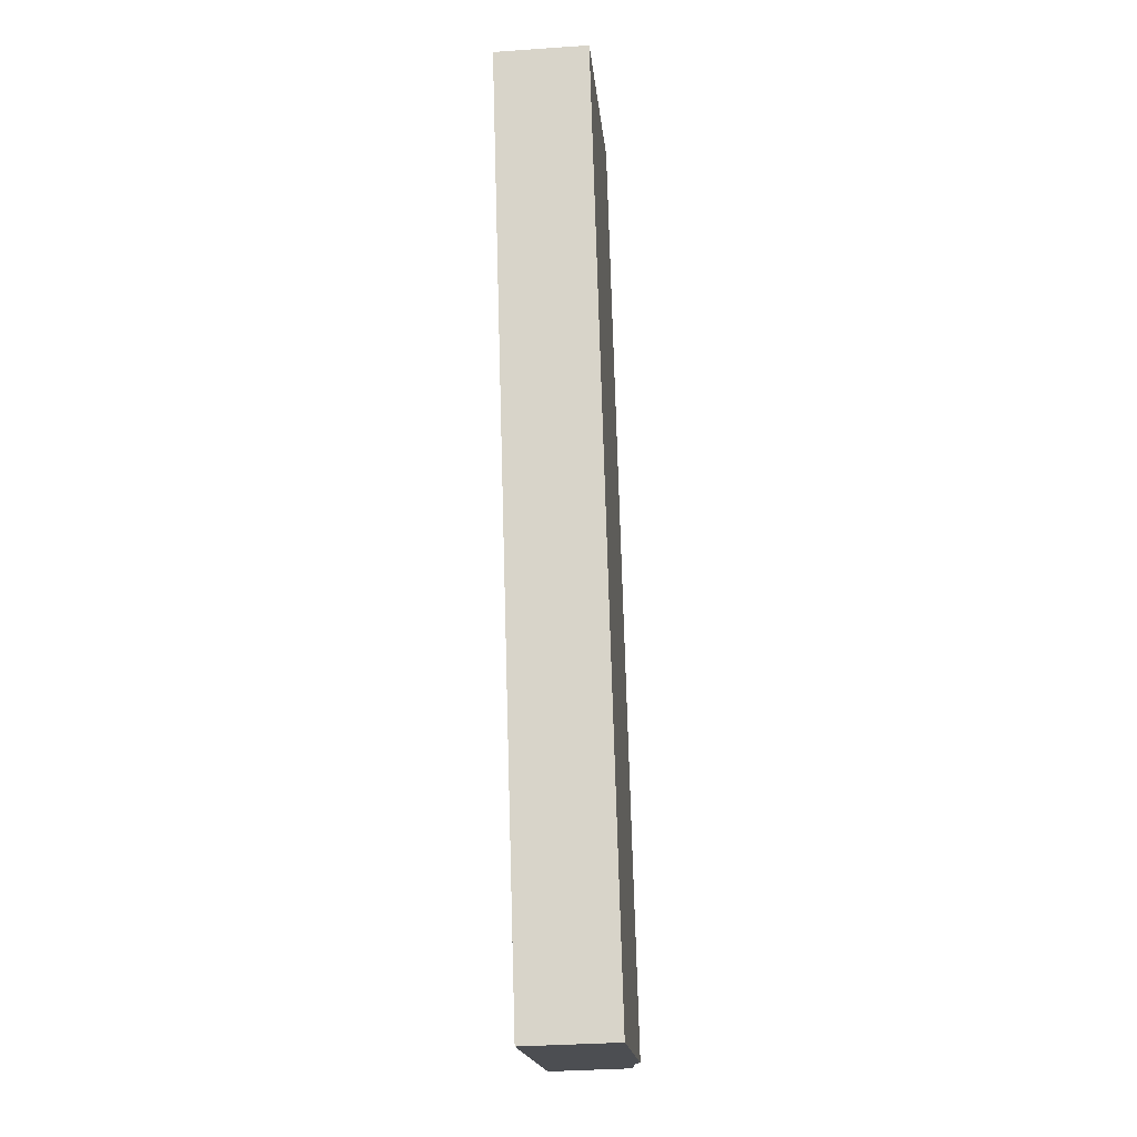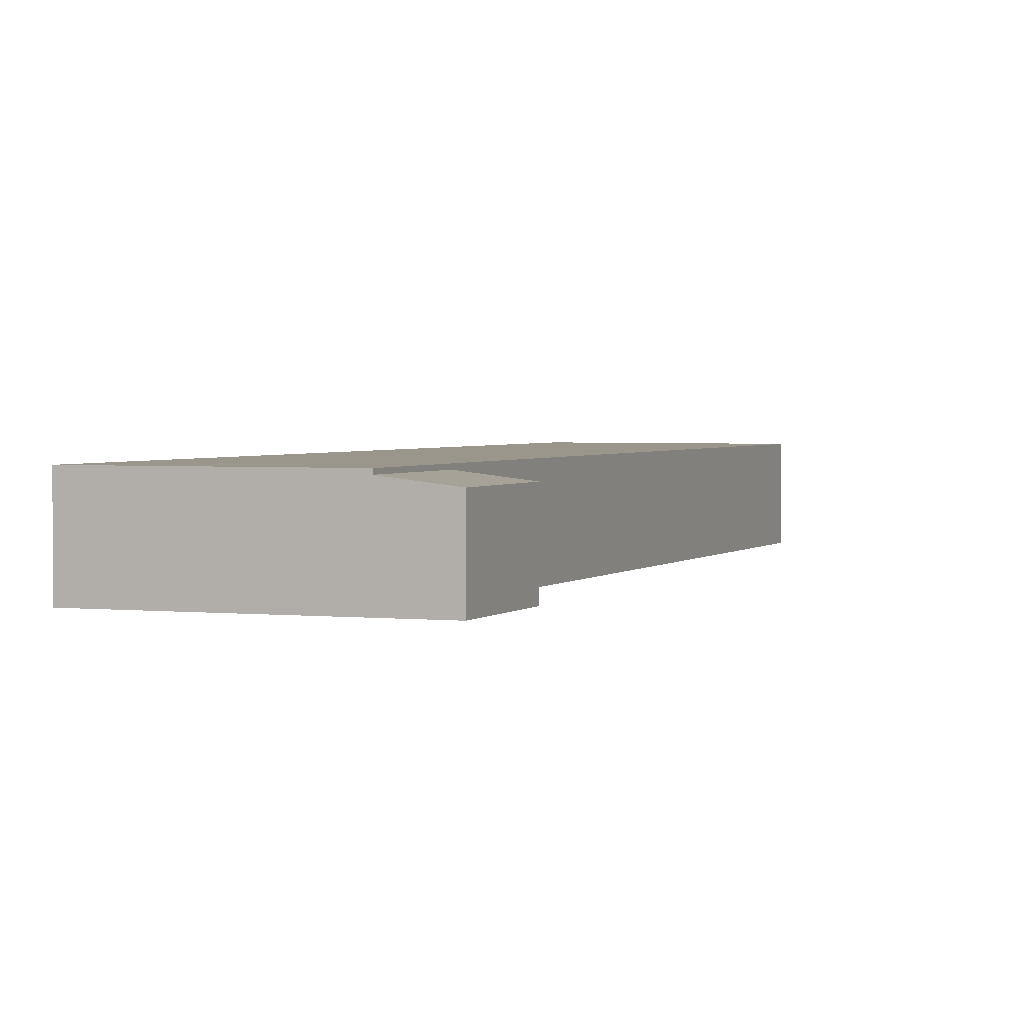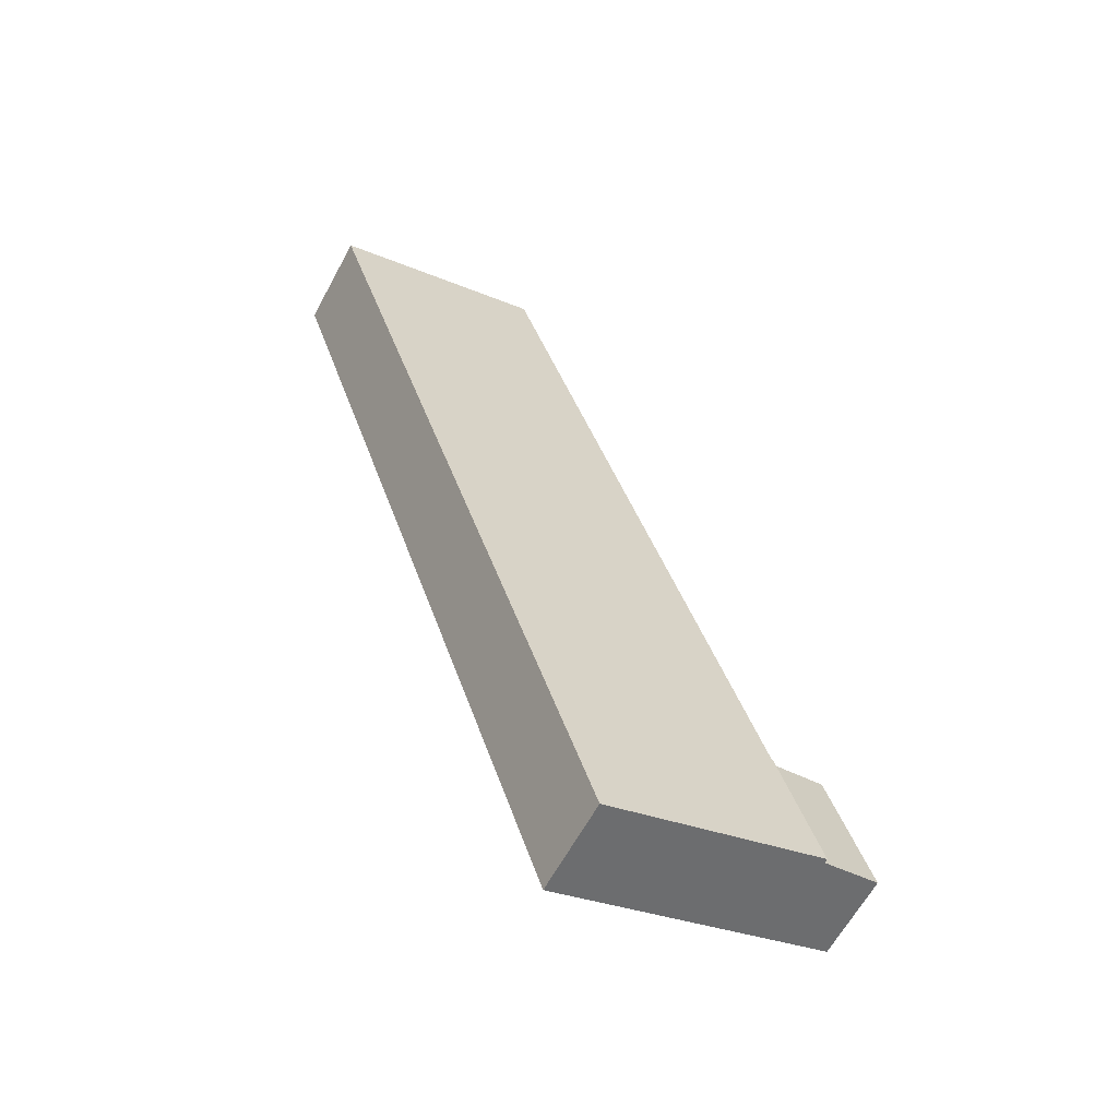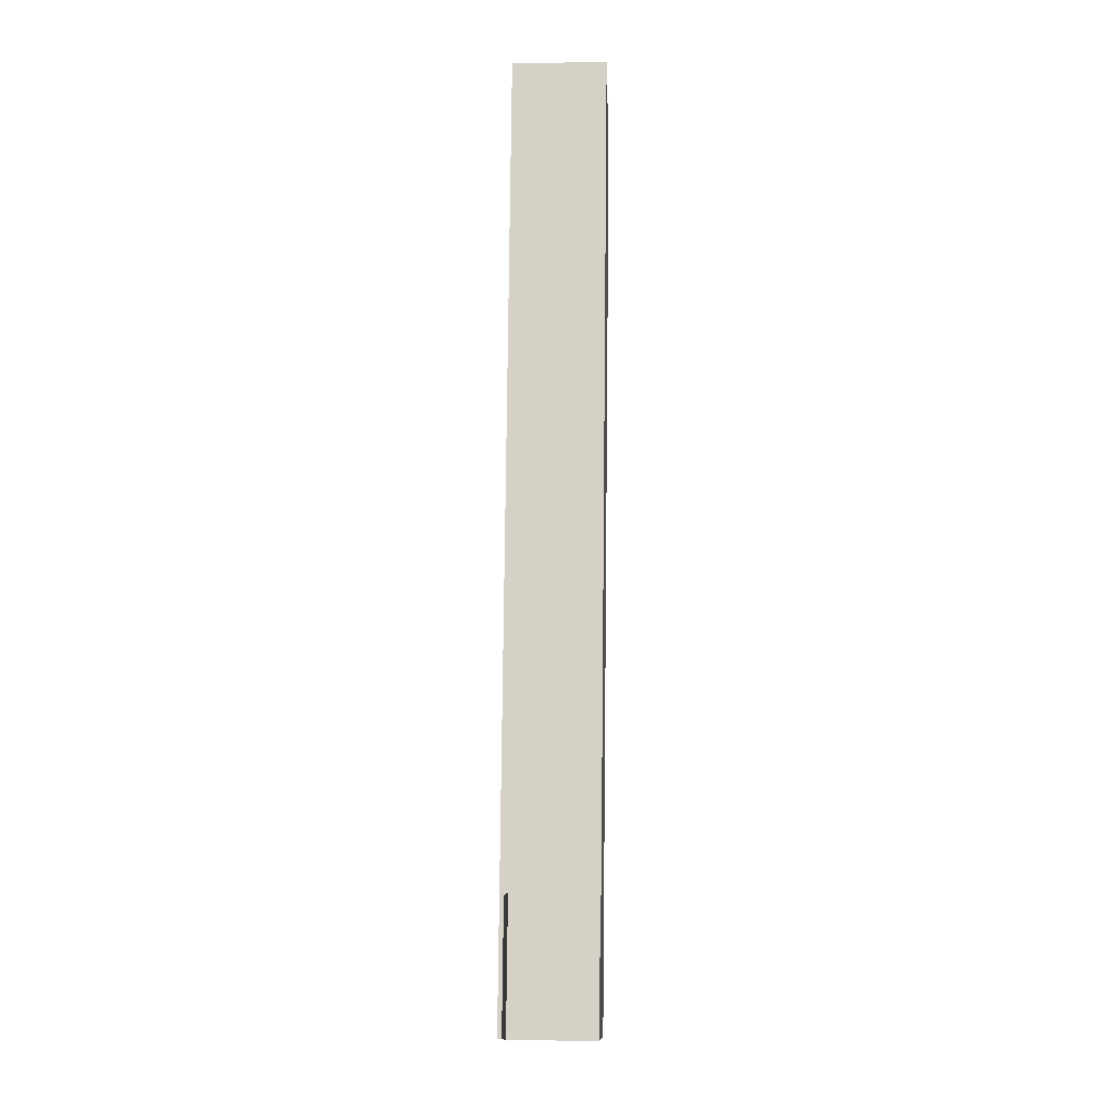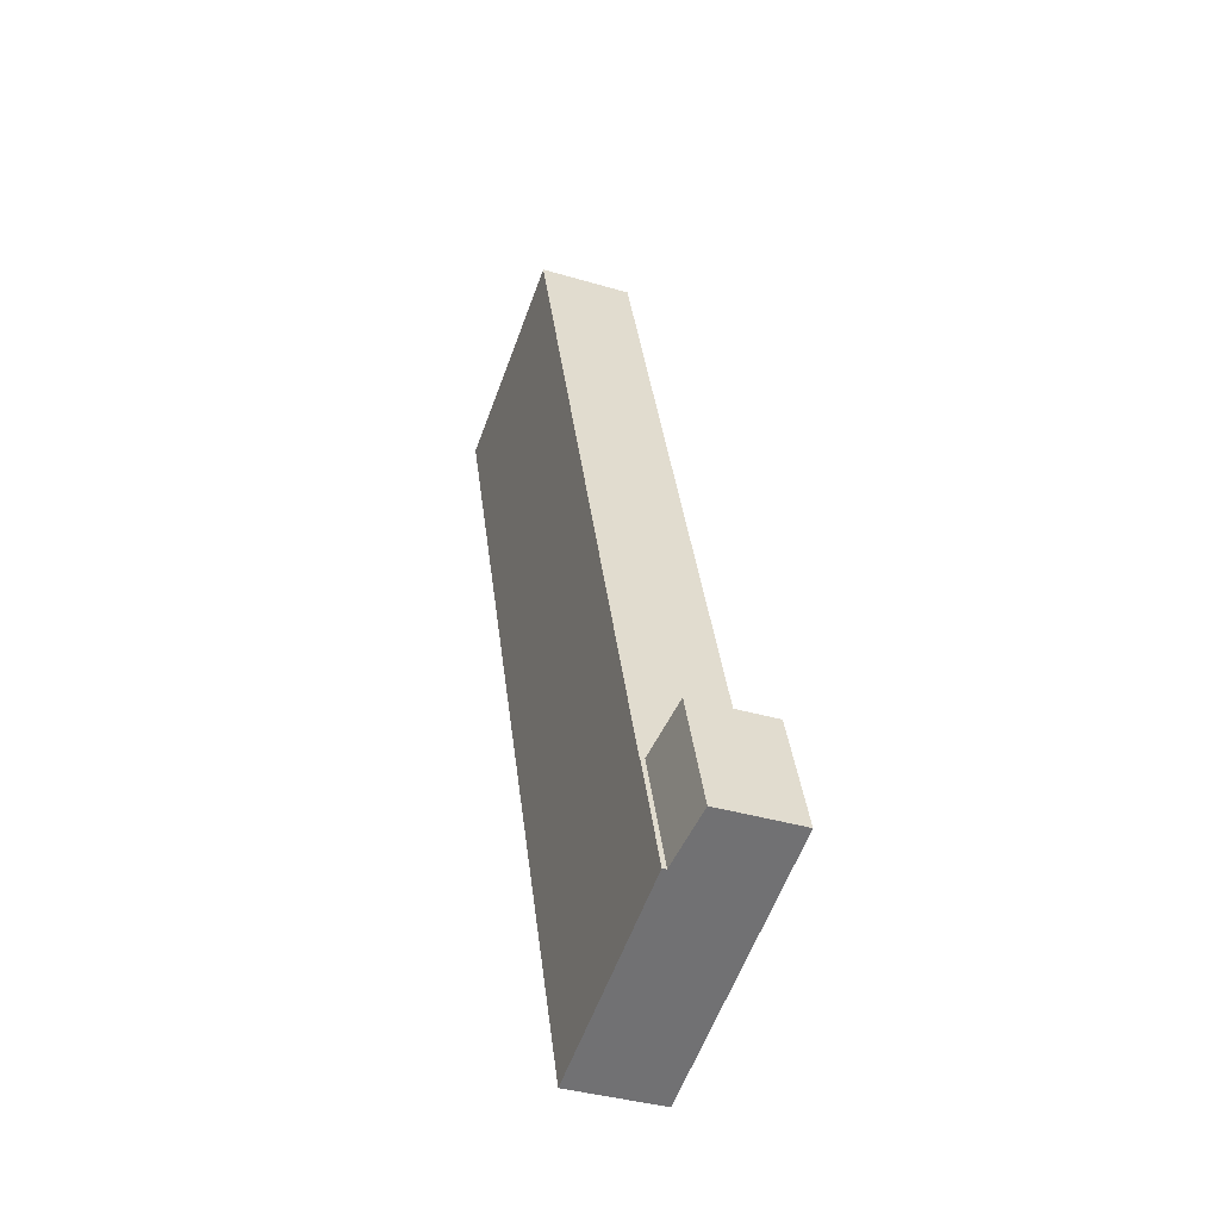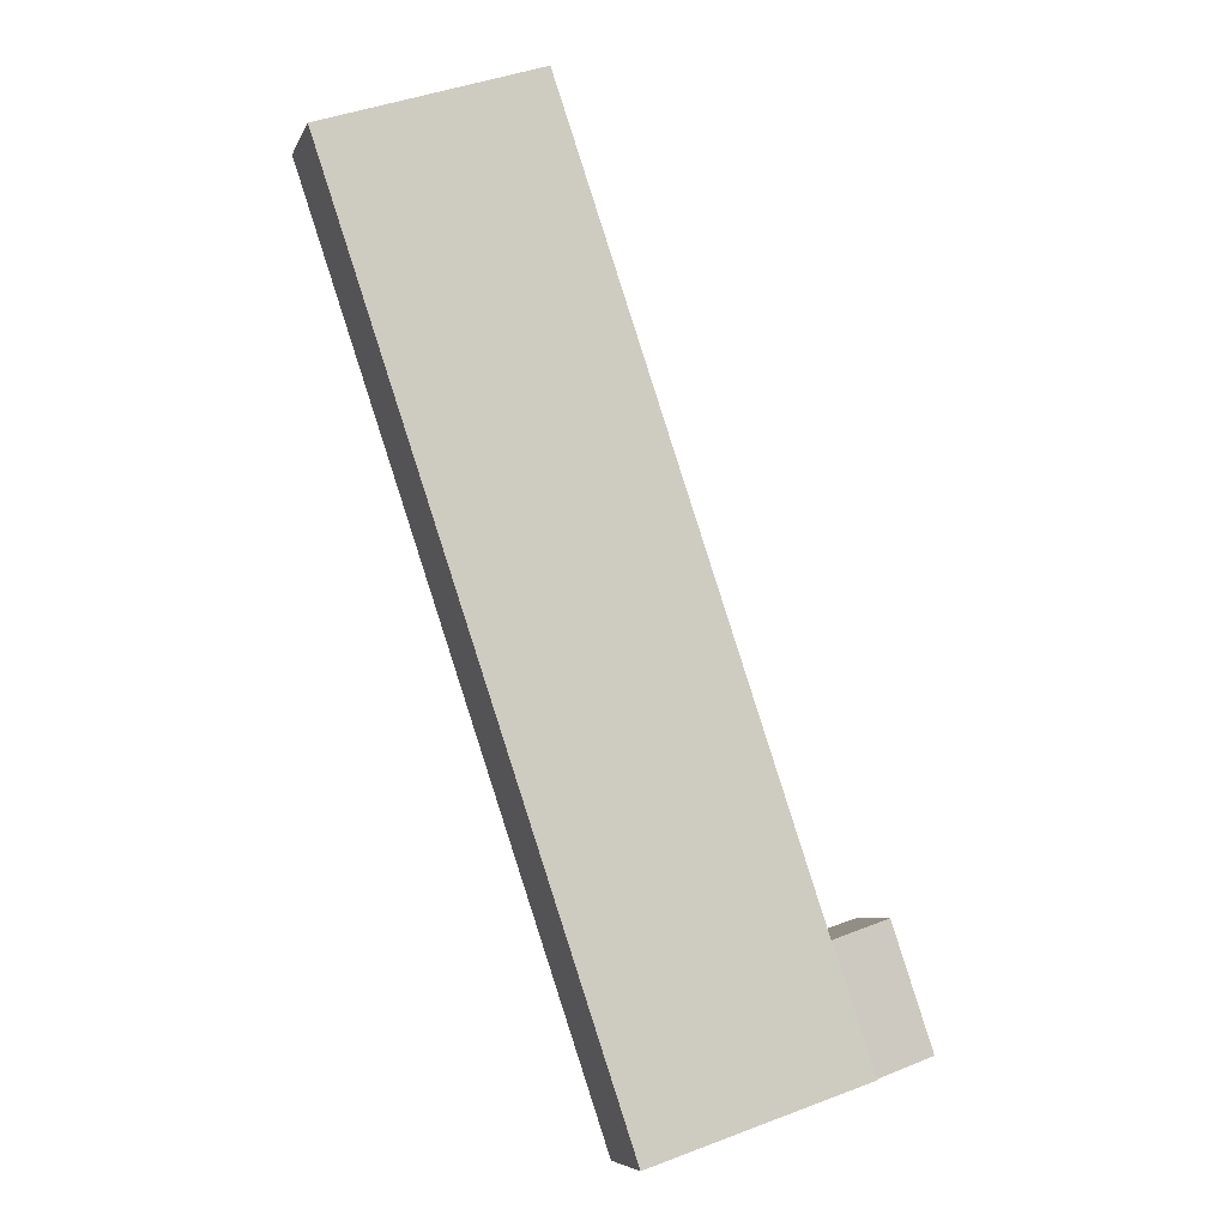
<metadata>
{"format":"obj","ext":"obj","renderer":"f3d","projection":"perspective","resolution":1024,"background":"white","views":[{"elev":-35.1,"azim":95.3,"up":"+Z"},{"elev":2.4,"azim":-140.4,"up":"+Y"},{"elev":-62.6,"azim":151.6,"up":"+Z"},{"elev":7.0,"azim":-88.1,"up":"+Z"},{"elev":-37.6,"azim":-110.8,"up":"+Z"},{"elev":-6.9,"azim":164.3,"up":"+Z"}]}
</metadata>
<code>
v  0 7.169 4.39e-16
v  8.736 7.798 8.919
v  5.19 7.798 -1.73
v  3.54 7.169 10.62
v  0 0 0
v  3.54 -6.503e-16 10.62
v  8.736 -5.461e-16 8.919
v  5.19 1.059e-16 -1.73
v  8.736 8.16 8.919
v  8.822 8.16 8.891
v  5.19 8.16 -1.73
v  27.76 8.16 2.782
v  24.15 8.16 -8.05
v  50.2 8.16 70.19
v  8.883 8.16 9.073
v  31.35 8.16 76.47
v  8.822 -5.444e-16 8.891
v  31.35 -4.683e-15 76.47
v  8.883 -5.556e-16 9.073
v  50.2 -4.298e-15 70.19
v  27.76 -1.703e-16 2.782
v  24.15 4.929e-16 -8.05
g defaultobject
f 1 2 3
f 2 1 4
f 5 4 1
f 4 5 6
f 4 7 2
f 7 4 6
f 7 3 2
f 3 7 8
f 8 1 3
f 1 8 5
f 8 6 5
f 6 8 7
f 9 10 11
f 11 12 13
f 12 11 14
f 14 11 10
f 14 10 15
f 14 15 16
f 17 15 10
f 15 17 16
f 16 17 18
f 18 17 19
f 8 9 11
f 9 8 7
f 18 14 16
f 14 18 20
f 7 10 9
f 10 7 17
f 20 12 14
f 12 20 21
f 12 21 13
f 13 21 22
f 22 11 13
f 11 22 8
f 18 21 20
f 21 18 19
f 21 19 22
f 22 19 17
f 22 17 7
f 22 7 8

</code>
